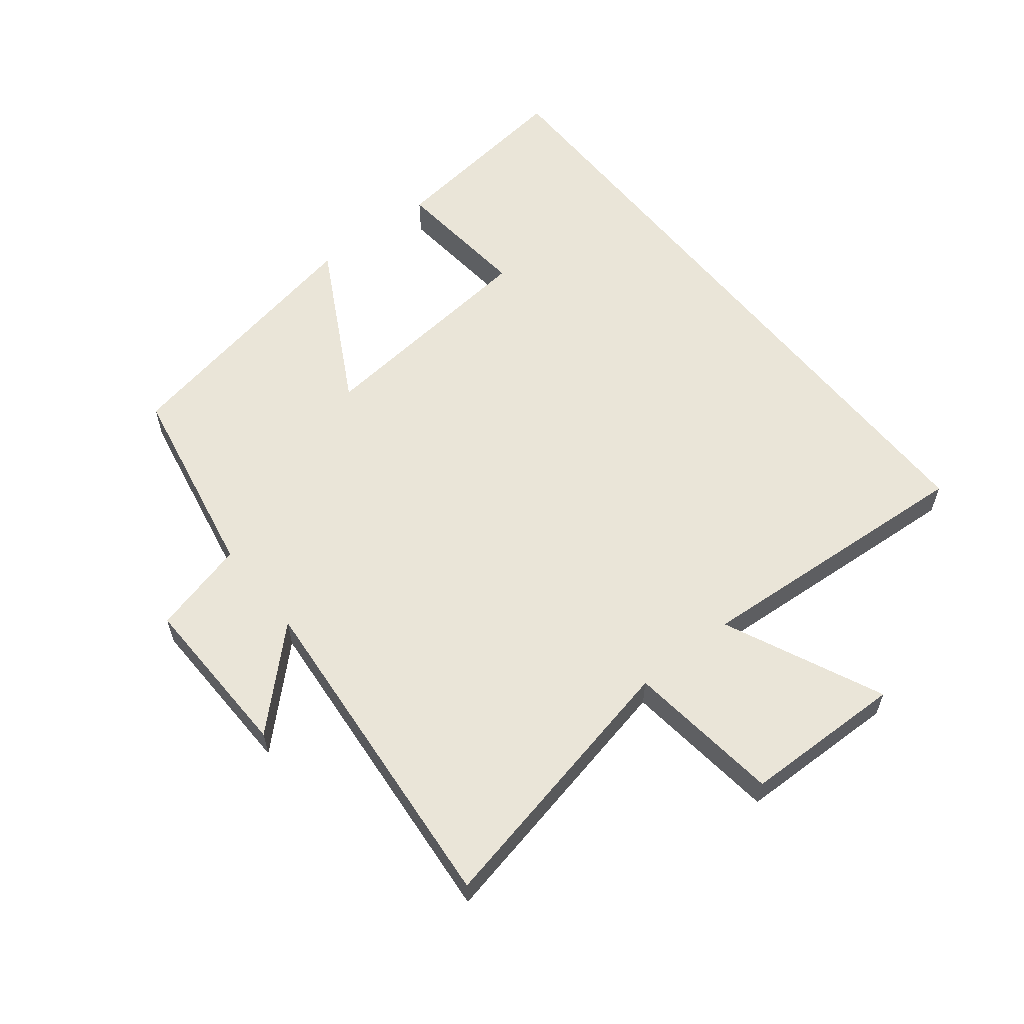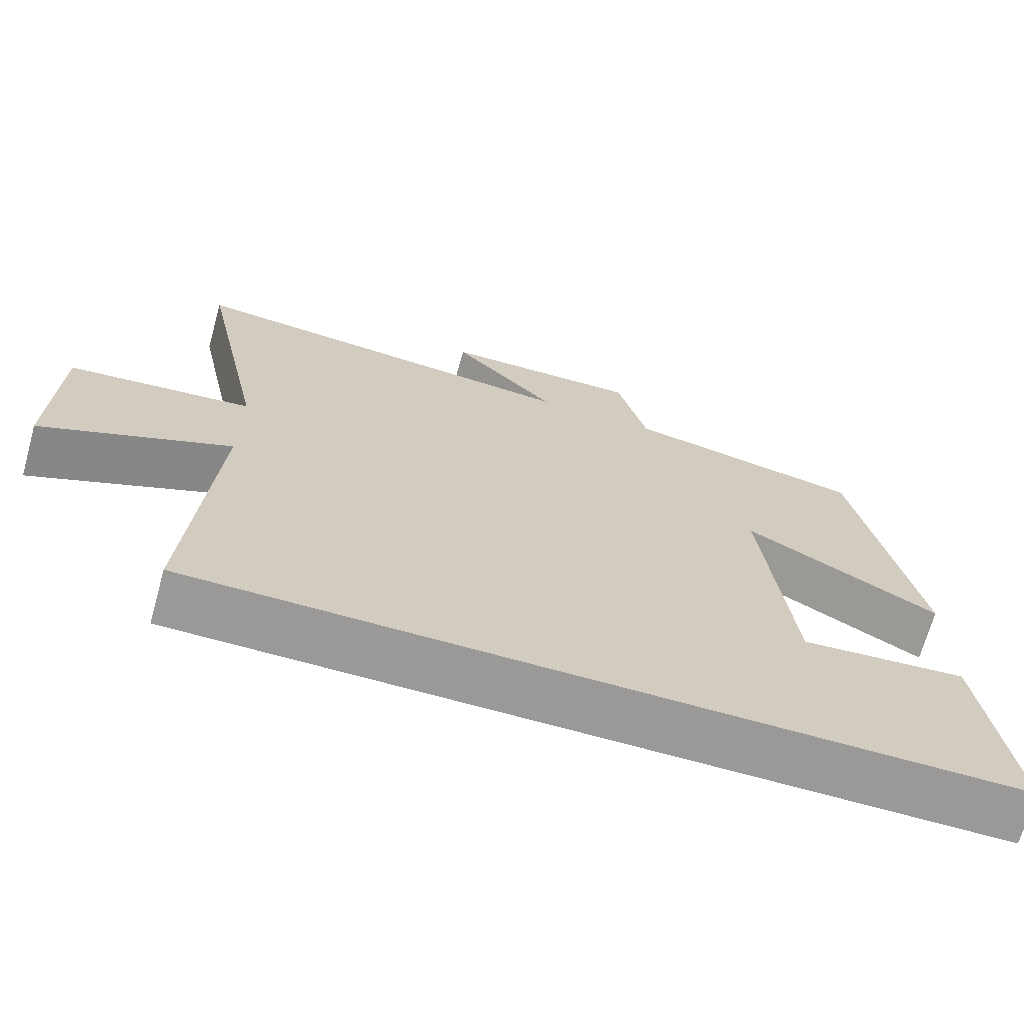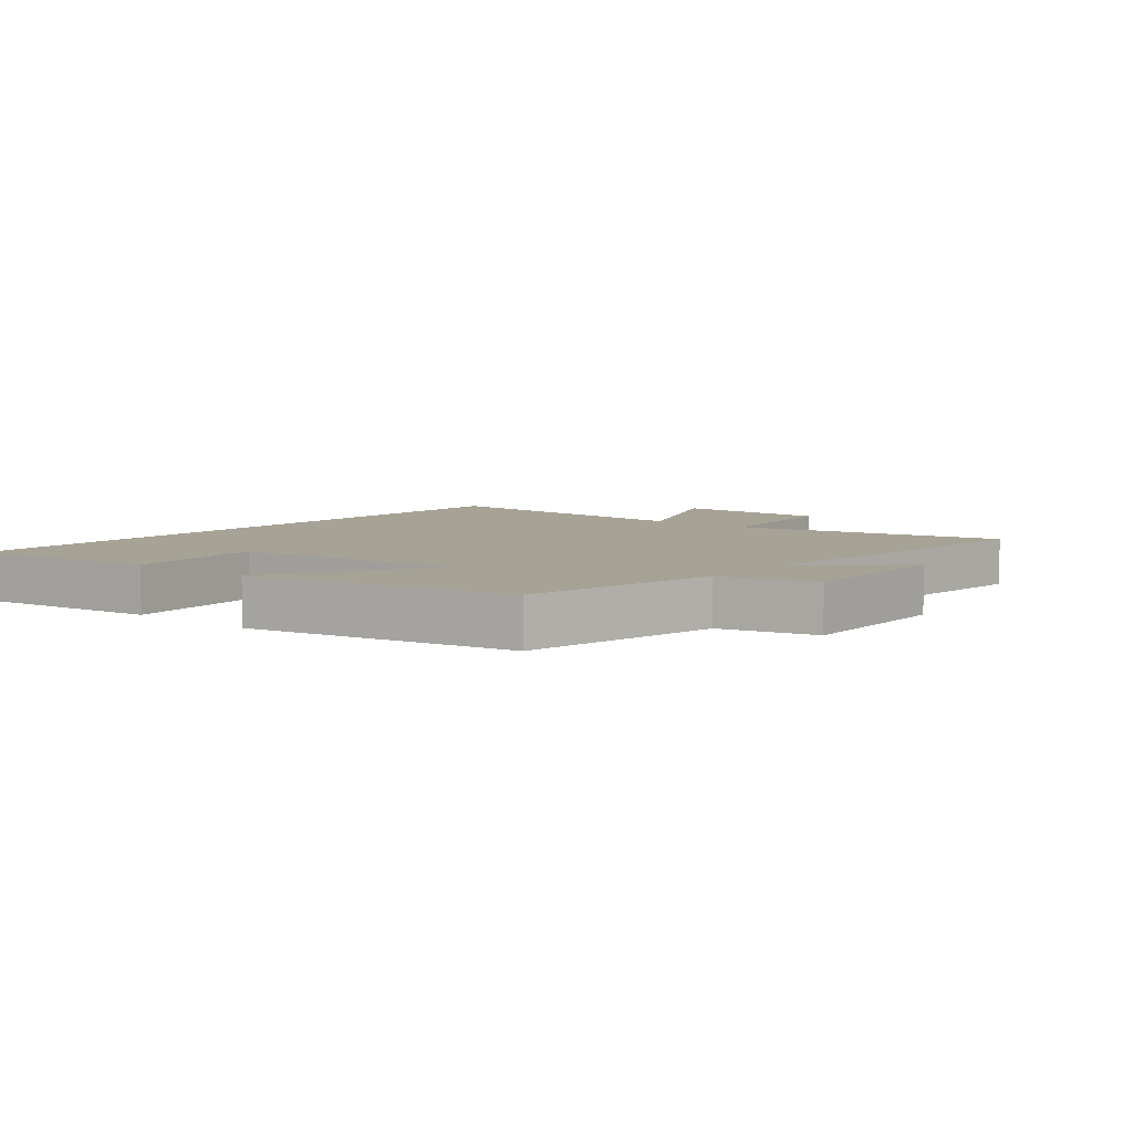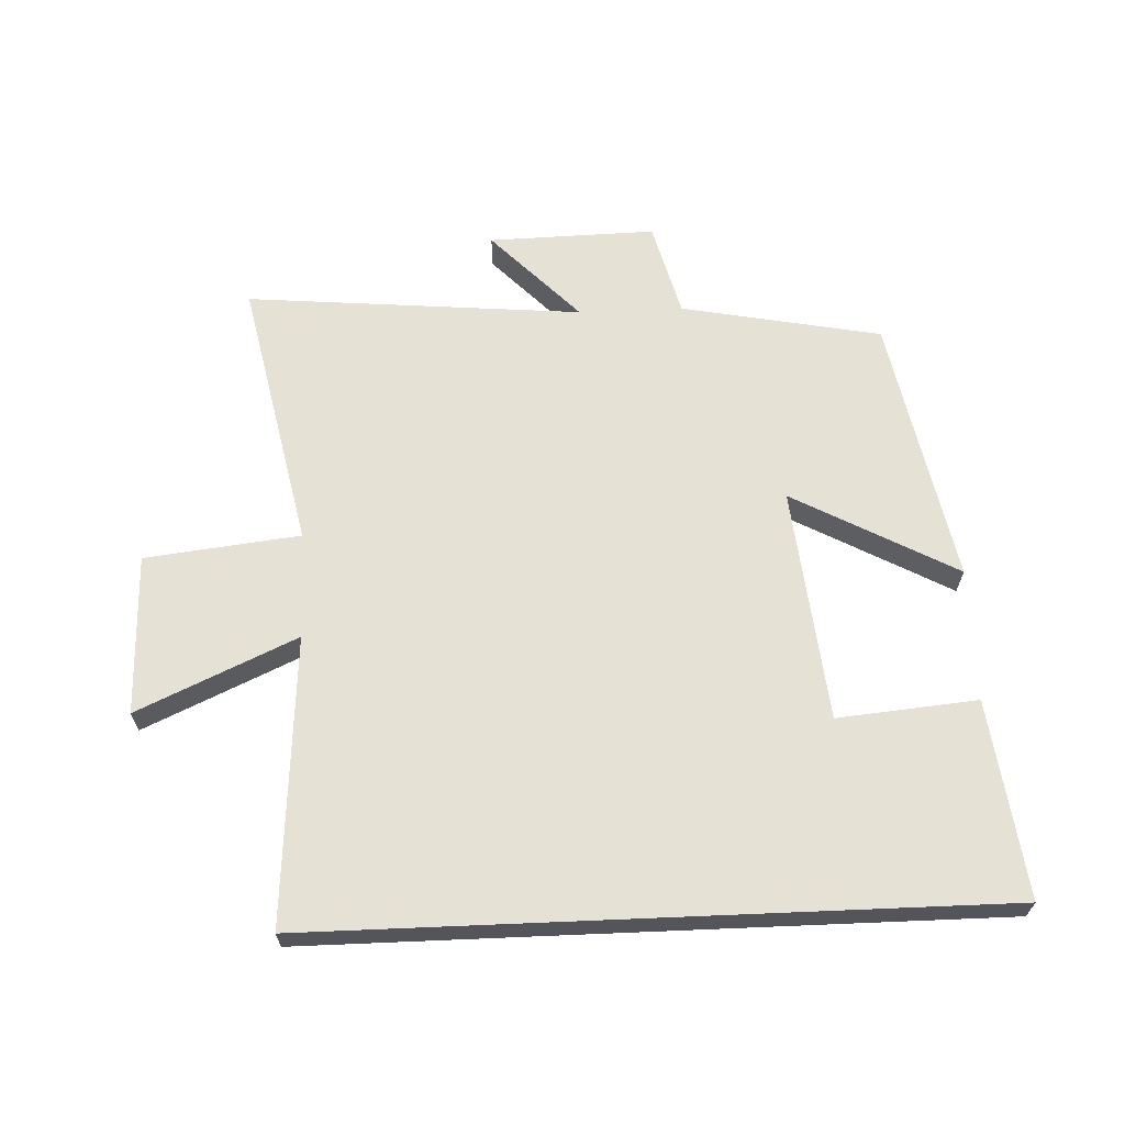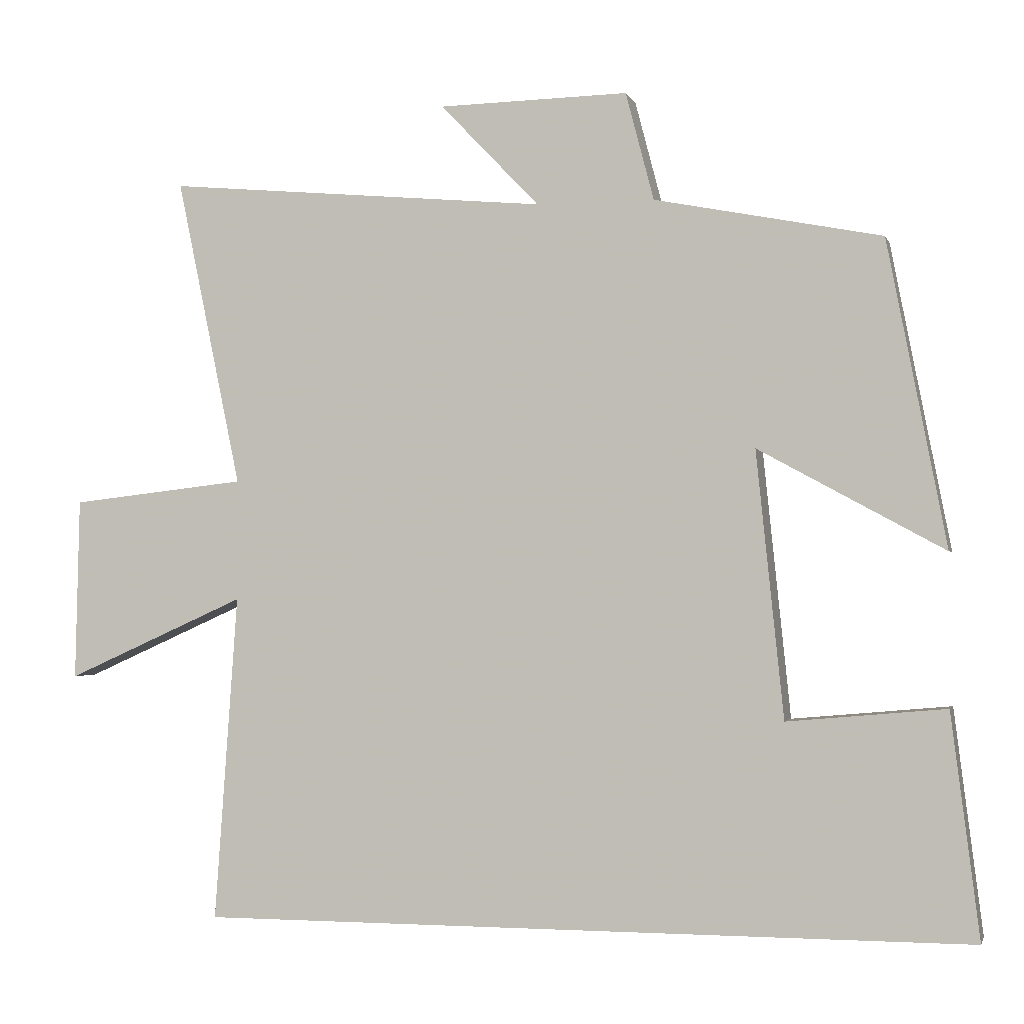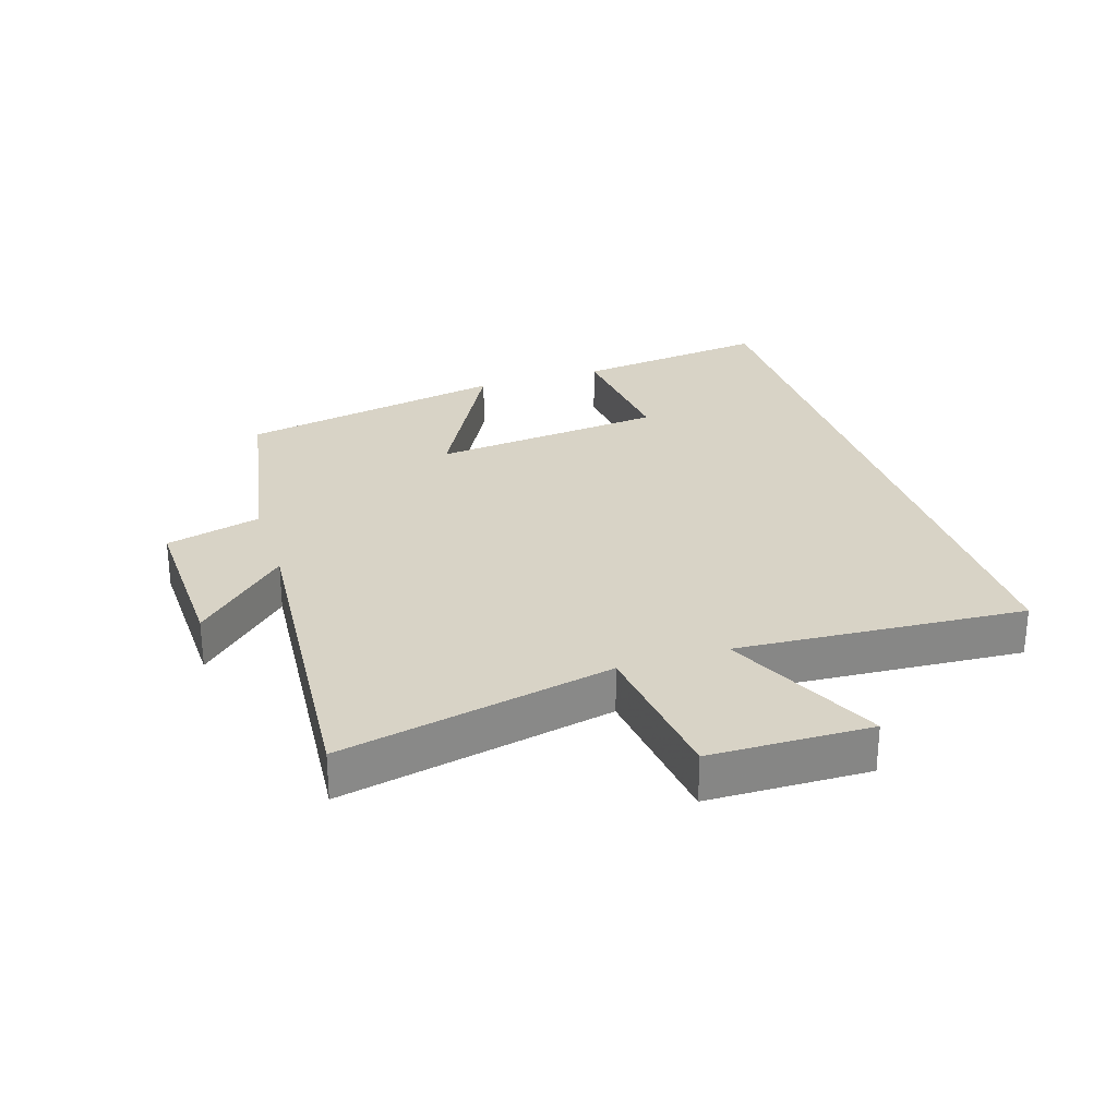
<metadata>
{"format":"obj","ext":"obj","renderer":"f3d","projection":"perspective","resolution":1024,"background":"white","views":[{"elev":58.8,"azim":51.4,"up":"+Y"},{"elev":-69.0,"azim":164.3,"up":"+Z"},{"elev":6.3,"azim":-50.3,"up":"+Y"},{"elev":64.7,"azim":177.6,"up":"+Y"},{"elev":-1.7,"azim":-165.9,"up":"+Z"},{"elev":27.8,"azim":71.9,"up":"+Y"}]}
</metadata>
<code>
v -0.539 0.07 -0.5
v -0.5 0.07 -0.191
v -0.281 0.07 -0.211
v -0.243 0.07 0.157
v -0.5 0.07 0.017
v -0.418 0.07 0.439
v -0.104 0.07 0.5
v -0.065 0.07 0.649
v 0.197 0.07 0.643
v 0.06 0.07 0.5
v 0.589 0.07 0.547
v 0.5 0.07 0.12
v 0.743 0.07 0.092
v 0.749 0.07 -0.16
v 0.5 0.07 -0.048
v 0.532 0.07 -0.5
v -0.539 0 -0.5
v -0.5 0 -0.191
v -0.281 0 -0.211
v -0.243 0 0.157
v -0.5 0 0.017
v -0.418 0 0.439
v -0.104 0 0.5
v -0.065 0 0.649
v 0.197 0 0.643
v 0.06 0 0.5
v 0.589 0 0.547
v 0.5 0 0.12
v 0.743 0 0.092
v 0.749 0 -0.16
v 0.5 0 -0.048
v 0.532 0 -0.5
f 15 16 1
f 12 13 14 15
f 12 15 1
f 10 11 12
f 7 8 9 10
f 4 5 6 7
f 3 4 7 10
f 1 2 3
f 12 1 3
f 3 10 12
f 17 32 31
f 31 30 29 28
f 17 31 28
f 28 27 26
f 26 25 24 23
f 23 22 21 20
f 26 23 20 19
f 19 18 17
f 19 17 28
f 28 26 19
f 1 17 18 2
f 2 18 19 3
f 3 19 20 4
f 4 20 21 5
f 5 21 22 6
f 6 22 23 7
f 7 23 24 8
f 8 24 25 9
f 9 25 26 10
f 10 26 27 11
f 11 27 28 12
f 12 28 29 13
f 13 29 30 14
f 14 30 31 15
f 15 31 32 16
f 16 32 17 1

</code>
